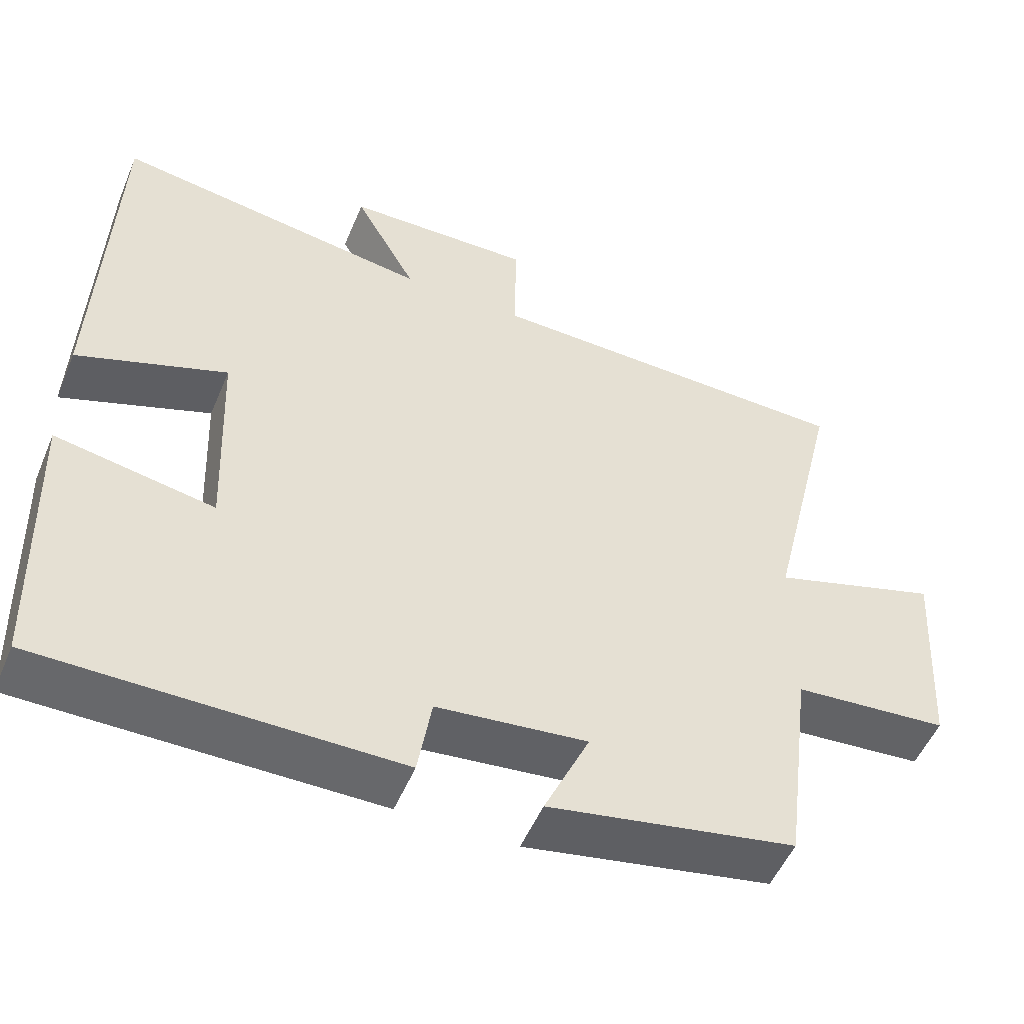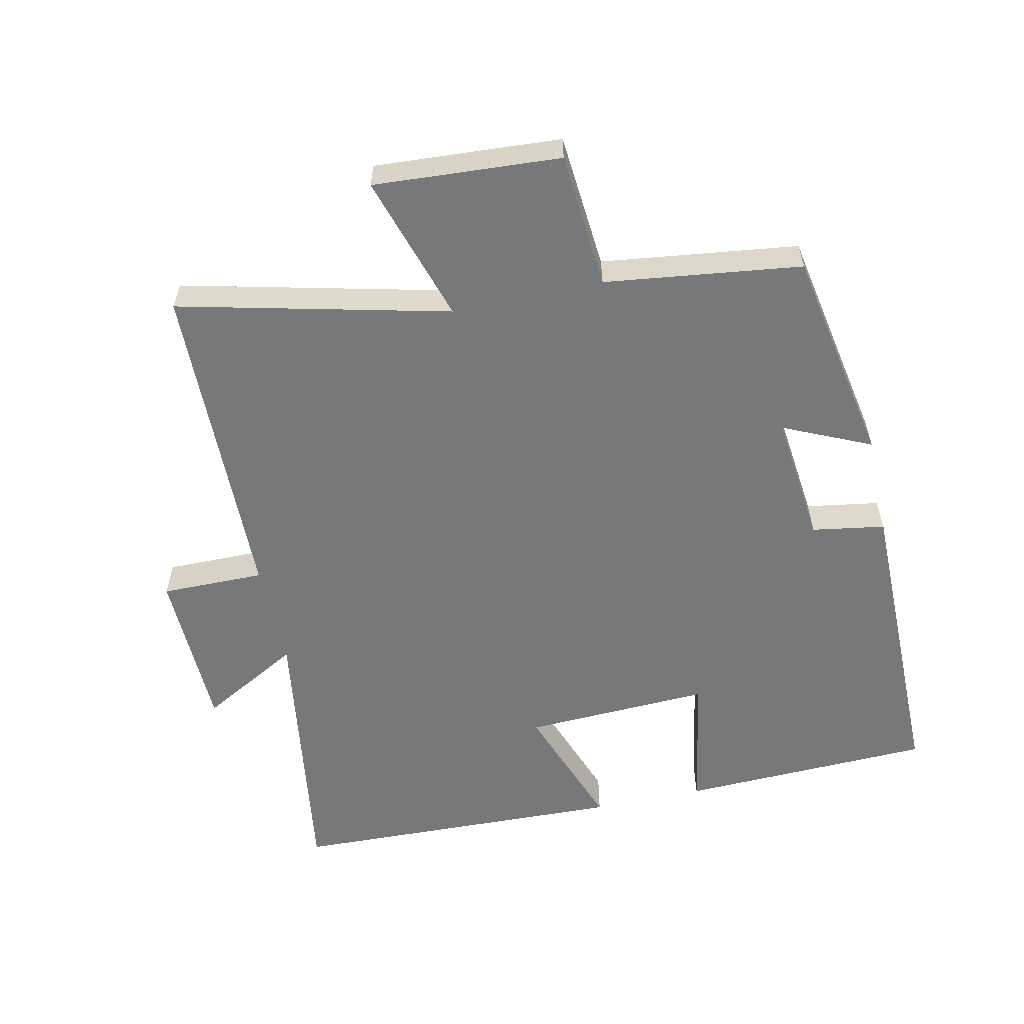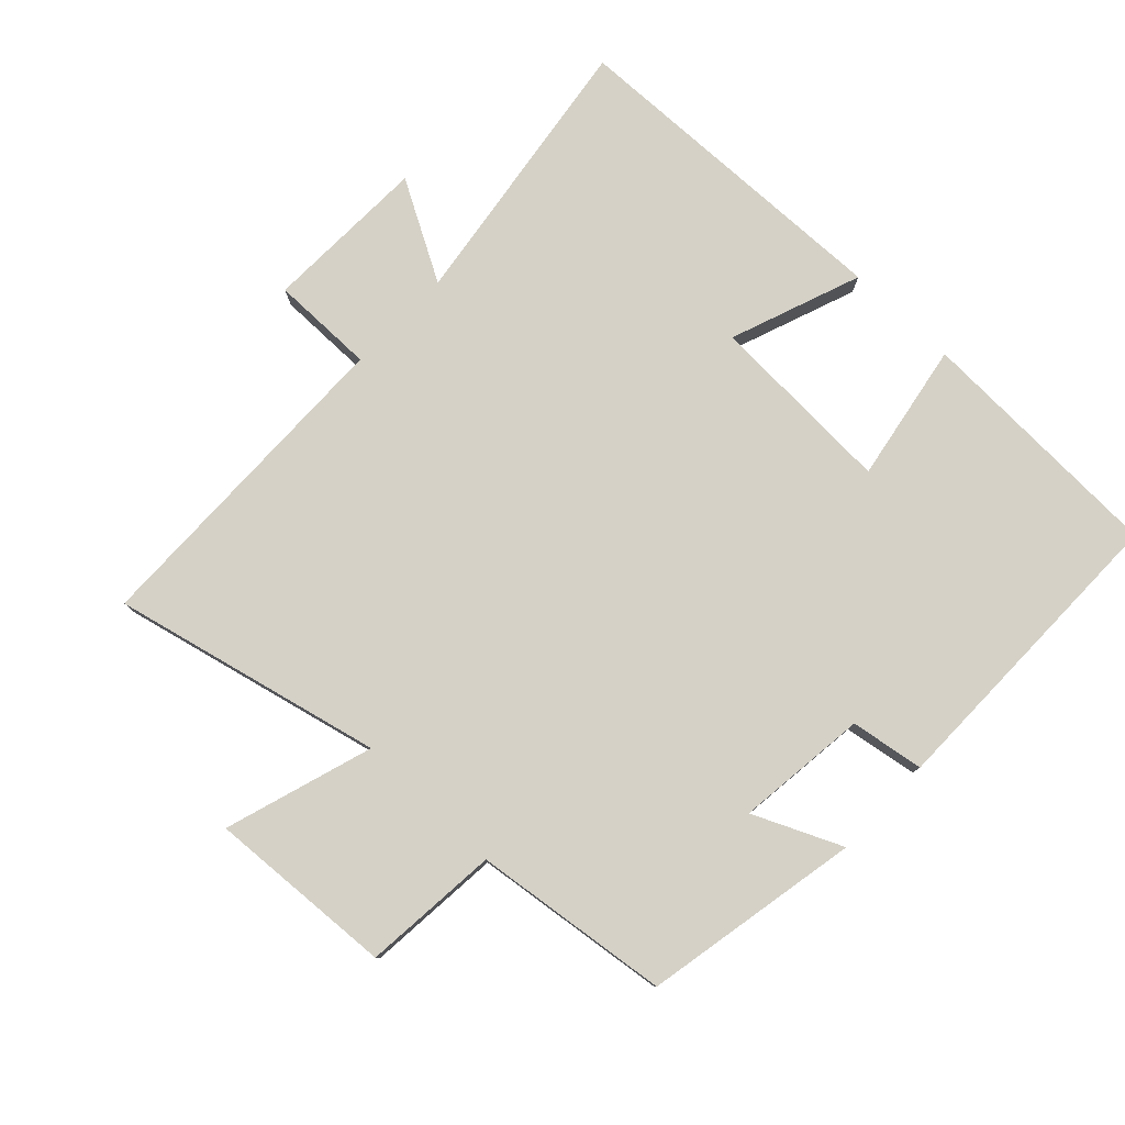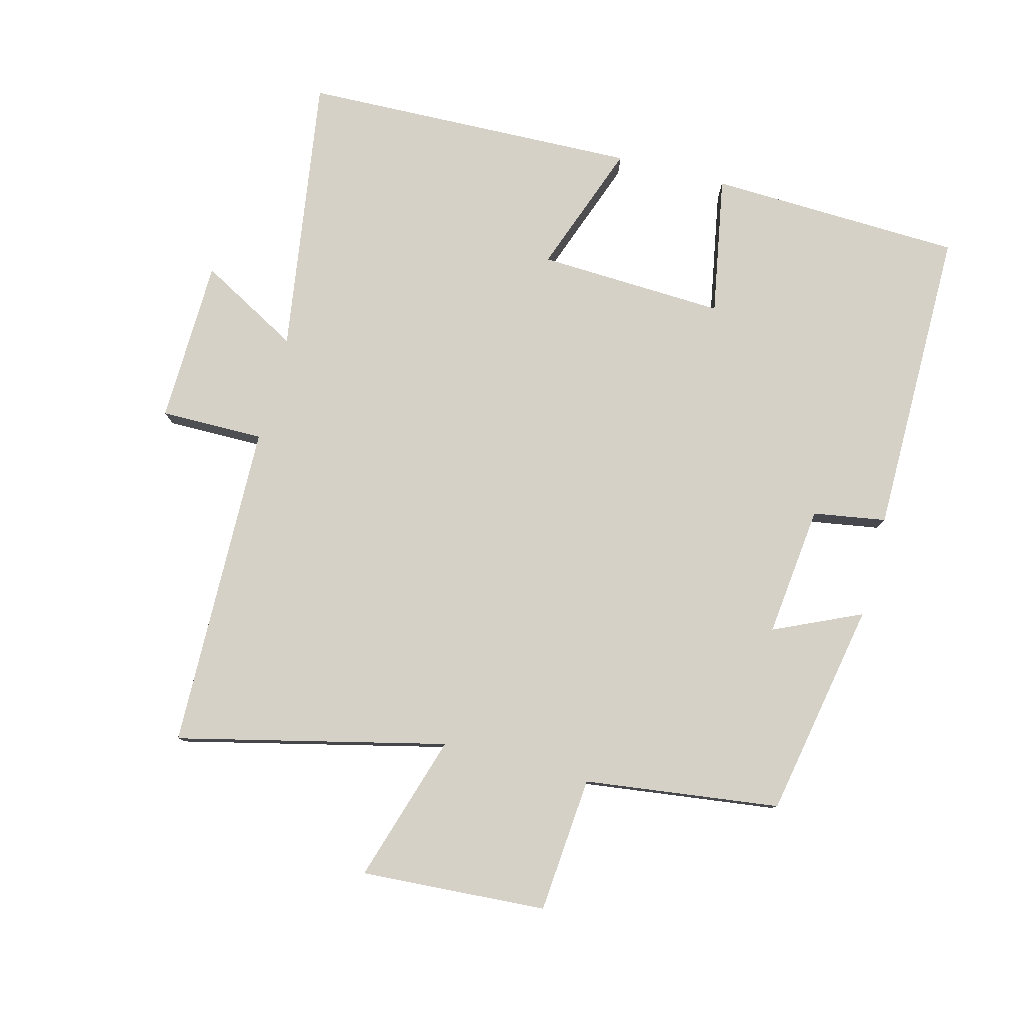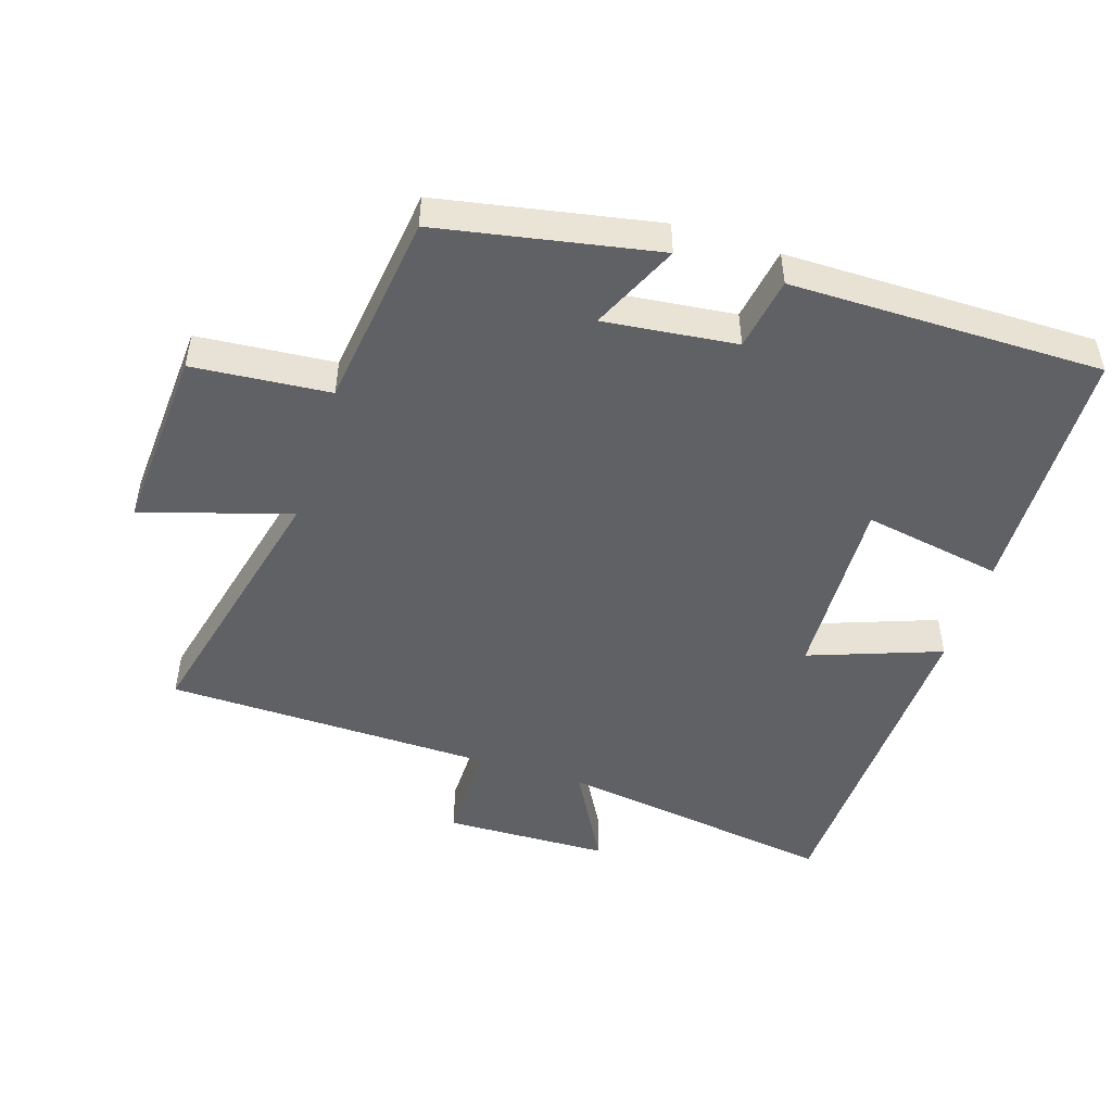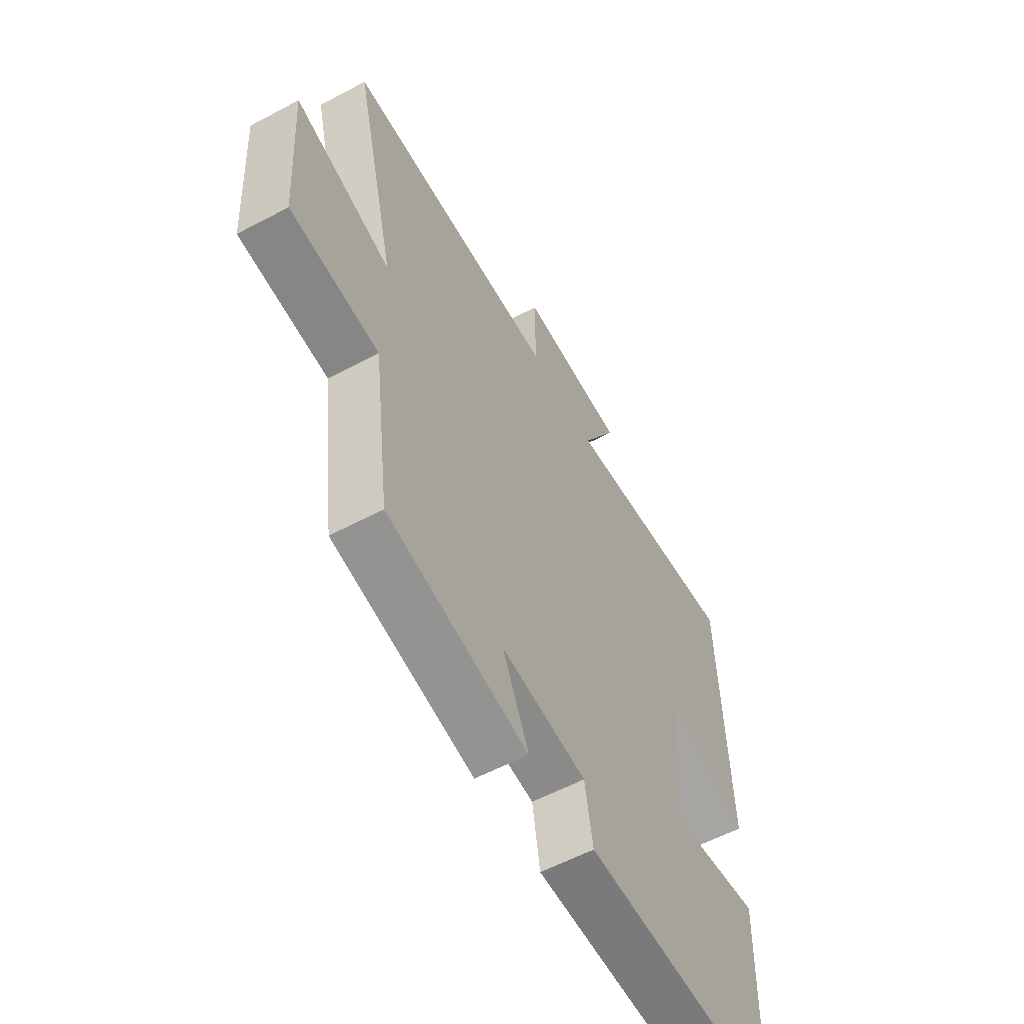
<metadata>
{"format":"obj","ext":"obj","renderer":"f3d","projection":"perspective","resolution":1024,"background":"white","views":[{"elev":-52.4,"azim":-22.6,"up":"+Z"},{"elev":-57.3,"azim":102.3,"up":"+Y"},{"elev":78.8,"azim":133.7,"up":"+Y"},{"elev":79.5,"azim":104.7,"up":"+Y"},{"elev":-48.4,"azim":162.3,"up":"+Y"},{"elev":-58.2,"azim":118.8,"up":"+Z"}]}
</metadata>
<code>
v 0.462 0.07 -0.439
v 0.136 0.07 -0.5
v 0.196 0.07 -0.368
v -0.002 0.07 -0.39
v -0.02 0.07 -0.5
v -0.487 0.07 -0.5
v -0.5 0.07 -0.118
v -0.29 0.07 -0.156
v -0.302 0.07 0.126
v -0.5 0.07 0.054
v -0.484 0.07 0.563
v -0.062 0.07 0.5
v -0.145 0.07 0.65
v 0.103 0.07 0.656
v 0.102 0.07 0.5
v 0.597 0.07 0.489
v 0.5 0.07 0.084
v 0.723 0.07 0.153
v 0.705 0.07 -0.127
v 0.5 0.07 -0.144
v 0.462 0 -0.439
v 0.136 0 -0.5
v 0.196 0 -0.368
v -0.002 0 -0.39
v -0.02 0 -0.5
v -0.487 0 -0.5
v -0.5 0 -0.118
v -0.29 0 -0.156
v -0.302 0 0.126
v -0.5 0 0.054
v -0.484 0 0.563
v -0.062 0 0.5
v -0.145 0 0.65
v 0.103 0 0.656
v 0.102 0 0.5
v 0.597 0 0.489
v 0.5 0 0.084
v 0.723 0 0.153
v 0.705 0 -0.127
v 0.5 0 -0.144
f 17 18 19 20
f 17 20 1 2
f 15 16 17
f 12 13 14 15
f 12 15 17
f 9 10 11 12
f 8 9 12 17
f 5 6 7 8
f 4 5 8
f 3 4 8 17
f 2 3 17
f 40 39 38 37
f 22 21 40 37
f 37 36 35
f 35 34 33 32
f 37 35 32
f 32 31 30 29
f 37 32 29 28
f 28 27 26 25
f 28 25 24
f 37 28 24 23
f 37 23 22
f 1 21 22 2
f 2 22 23 3
f 3 23 24 4
f 4 24 25 5
f 5 25 26 6
f 6 26 27 7
f 7 27 28 8
f 8 28 29 9
f 9 29 30 10
f 10 30 31 11
f 11 31 32 12
f 12 32 33 13
f 13 33 34 14
f 14 34 35 15
f 15 35 36 16
f 16 36 37 17
f 17 37 38 18
f 18 38 39 19
f 19 39 40 20
f 20 40 21 1

</code>
